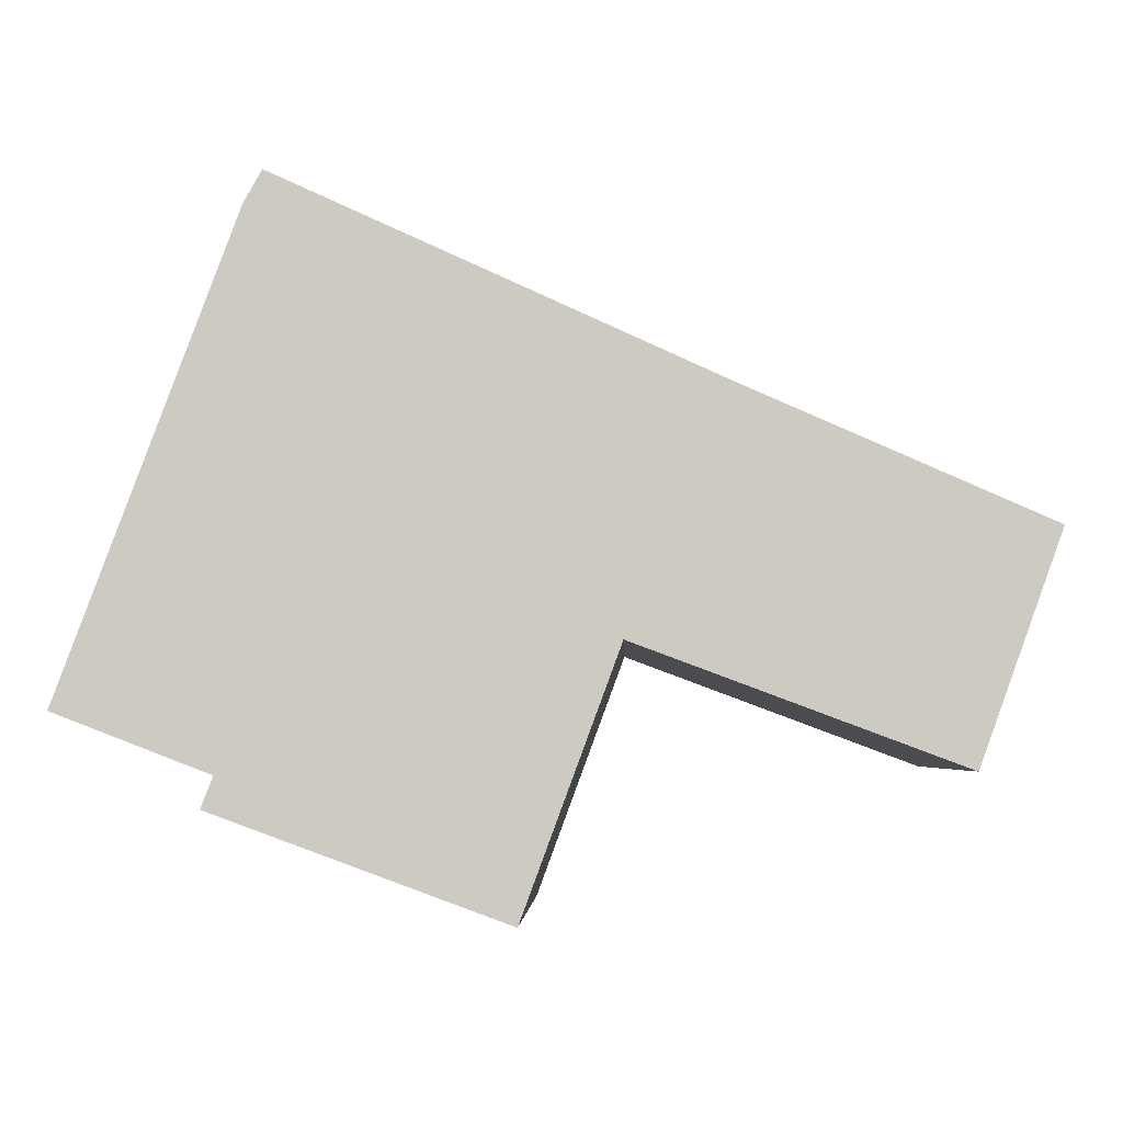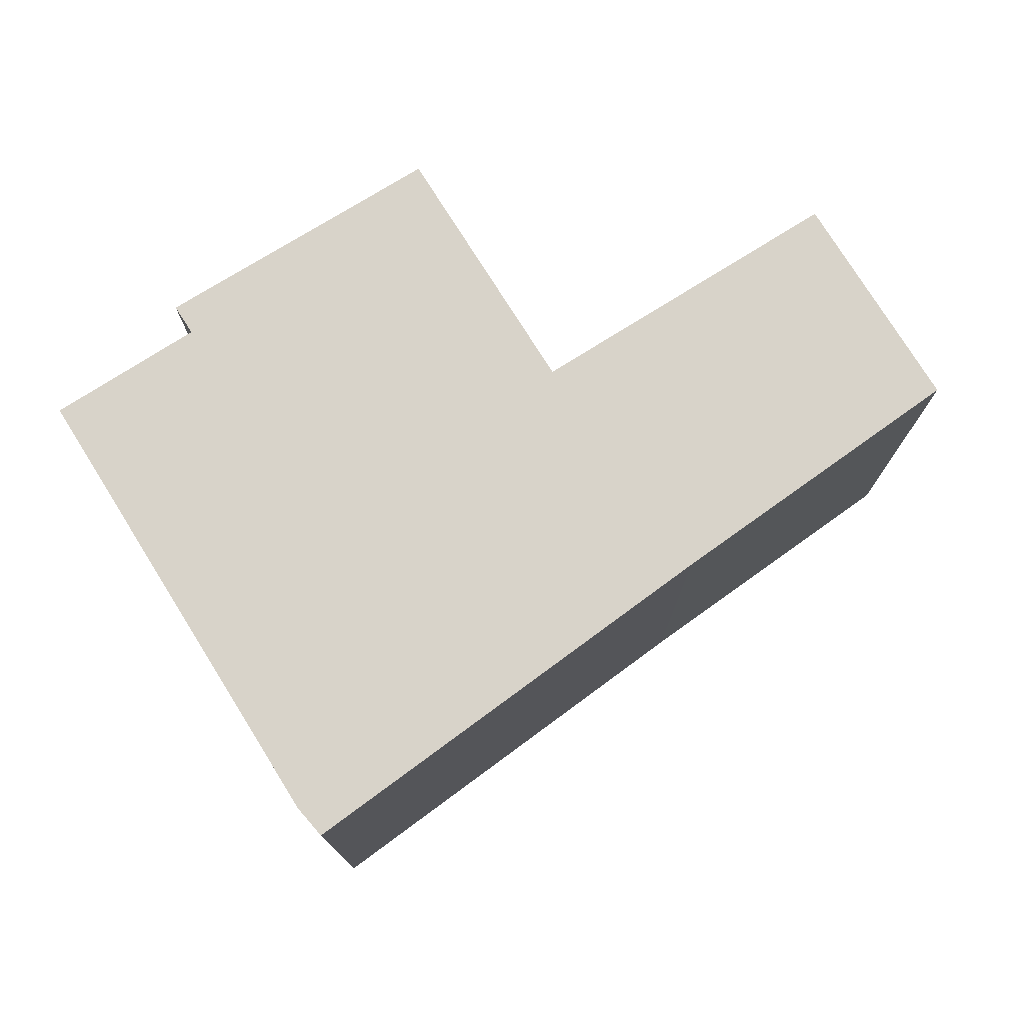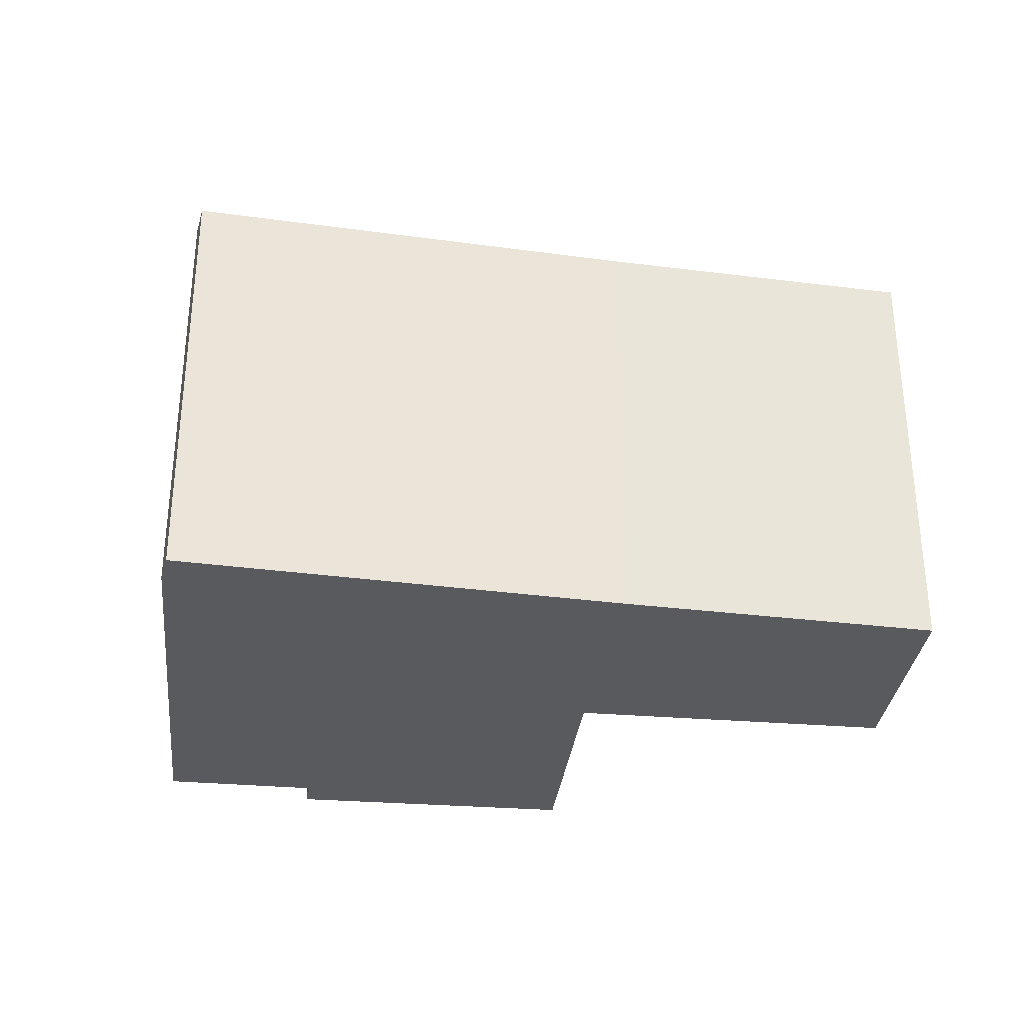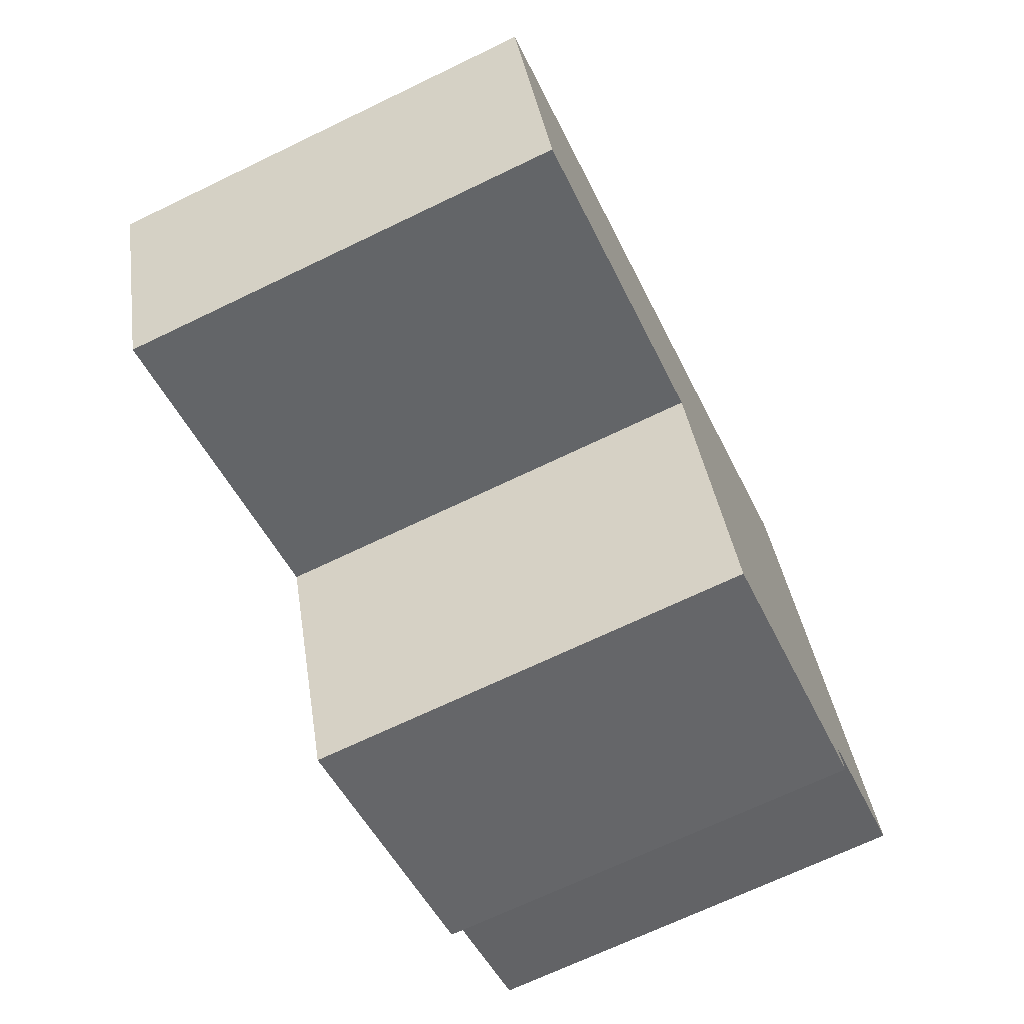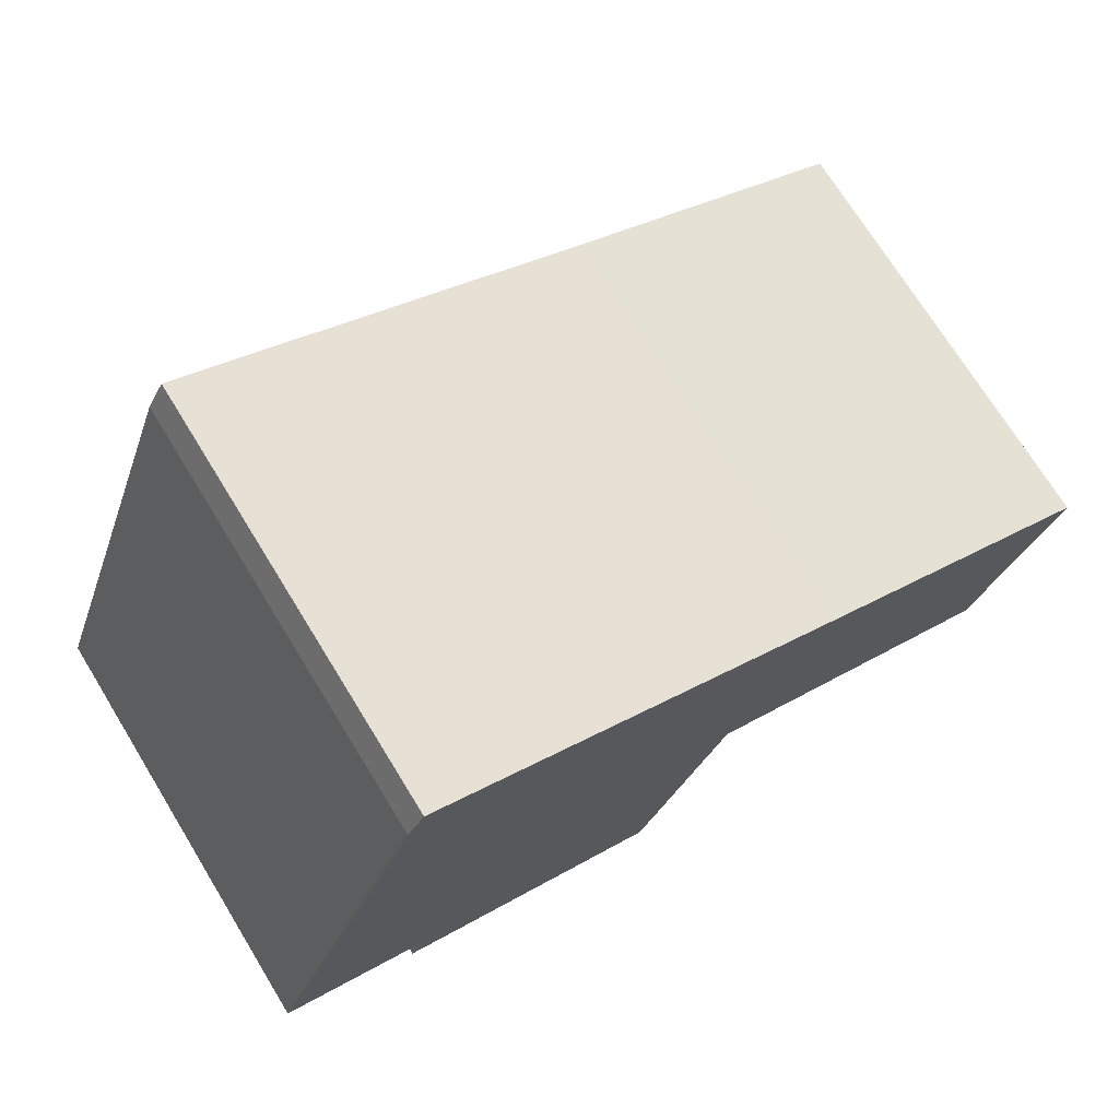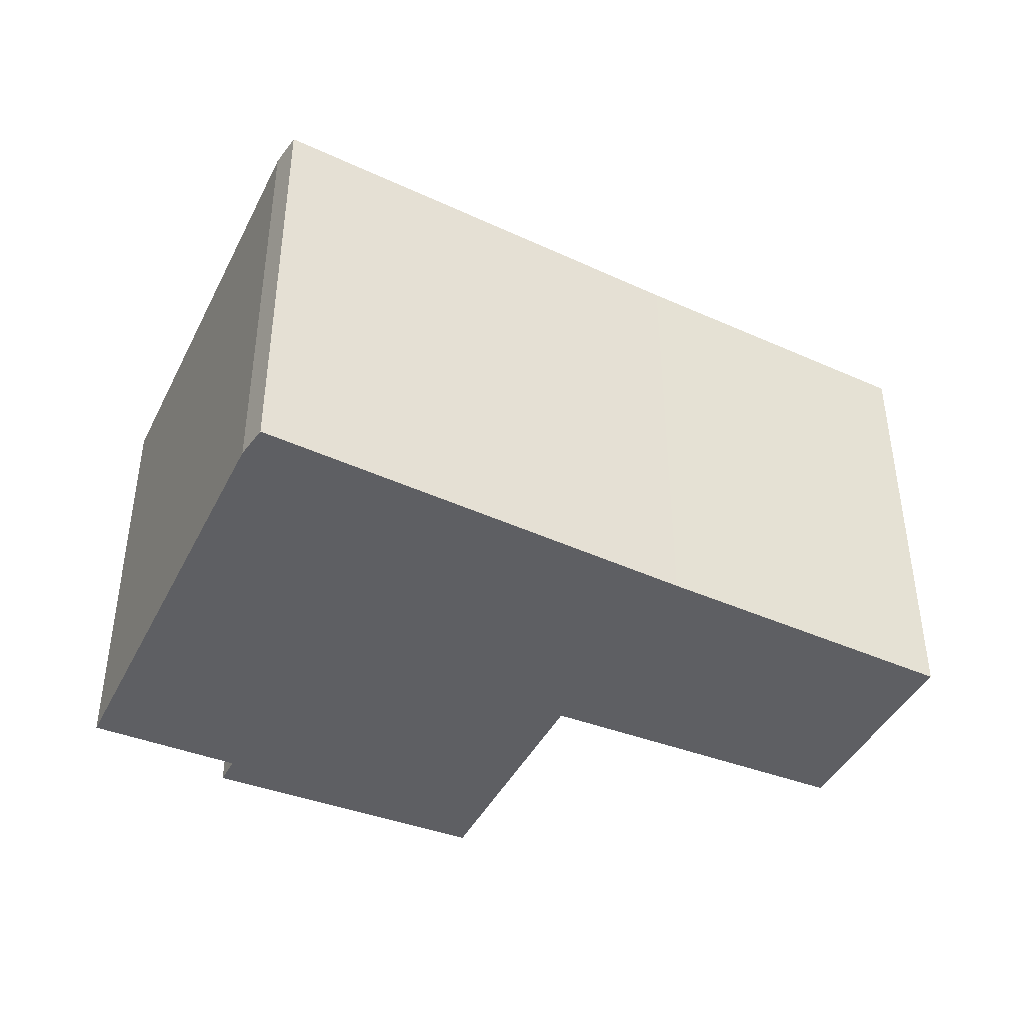
<metadata>
{"format":"obj","ext":"obj","renderer":"f3d","projection":"perspective","resolution":1024,"background":"white","views":[{"elev":-4.3,"azim":1.6,"up":"+Z"},{"elev":76.0,"azim":-11.7,"up":"+Y"},{"elev":-31.8,"azim":13.8,"up":"+Y"},{"elev":-69.5,"azim":115.7,"up":"+Z"},{"elev":72.3,"azim":-31.6,"up":"+Z"},{"elev":-41.9,"azim":-4.5,"up":"+Y"}]}
</metadata>
<code>
v  1.229 3.947 -0.783
v  4.589 3.947 0.563
v  3.751 3.947 -1.705
v  5.452 3.947 2.635
v  1.334 3.947 -0.513
v  1.679 3.947 4.37
v  0 3.947 2.417e-16
v  1.523 3.947 4.093
v  8.083 3.947 1.469
v  7.379 3.947 -0.48
v  1.679 -2.676e-16 4.37
v  5.452 -1.613e-16 2.635
v  8.083 -8.995e-17 1.469
v  7.379 2.939e-17 -0.48
v  4.589 -3.447e-17 0.563
v  3.751 1.044e-16 -1.705
v  1.229 4.794e-17 -0.783
v  1.334 3.141e-17 -0.513
v  0 0 0
v  1.523 -2.506e-16 4.093
g defaultobject
f 1 2 3
f 2 1 4
f 4 1 5
f 4 5 6
f 6 5 7
f 6 7 8
f 2 9 10
f 9 2 4
f 11 4 6
f 4 11 12
f 4 12 9
f 9 12 13
f 13 10 9
f 10 13 14
f 15 3 2
f 3 15 16
f 14 2 10
f 2 14 15
f 16 1 3
f 1 16 17
f 18 7 5
f 7 18 19
f 17 5 1
f 5 17 18
f 19 8 7
f 8 19 20
f 20 6 8
f 6 20 11
f 16 18 17
f 18 16 15
f 18 20 19
f 20 18 15
f 20 15 14
f 20 14 13
f 20 13 12
f 20 12 11

</code>
